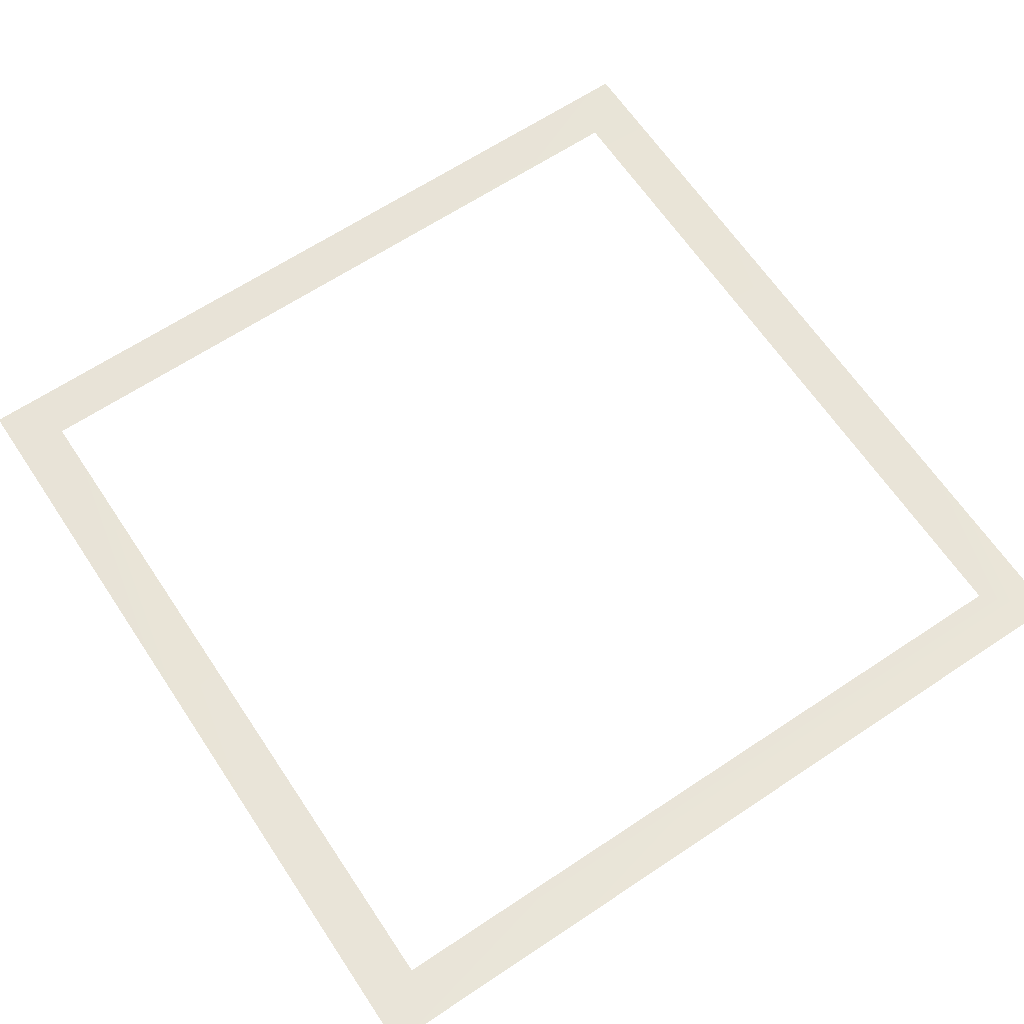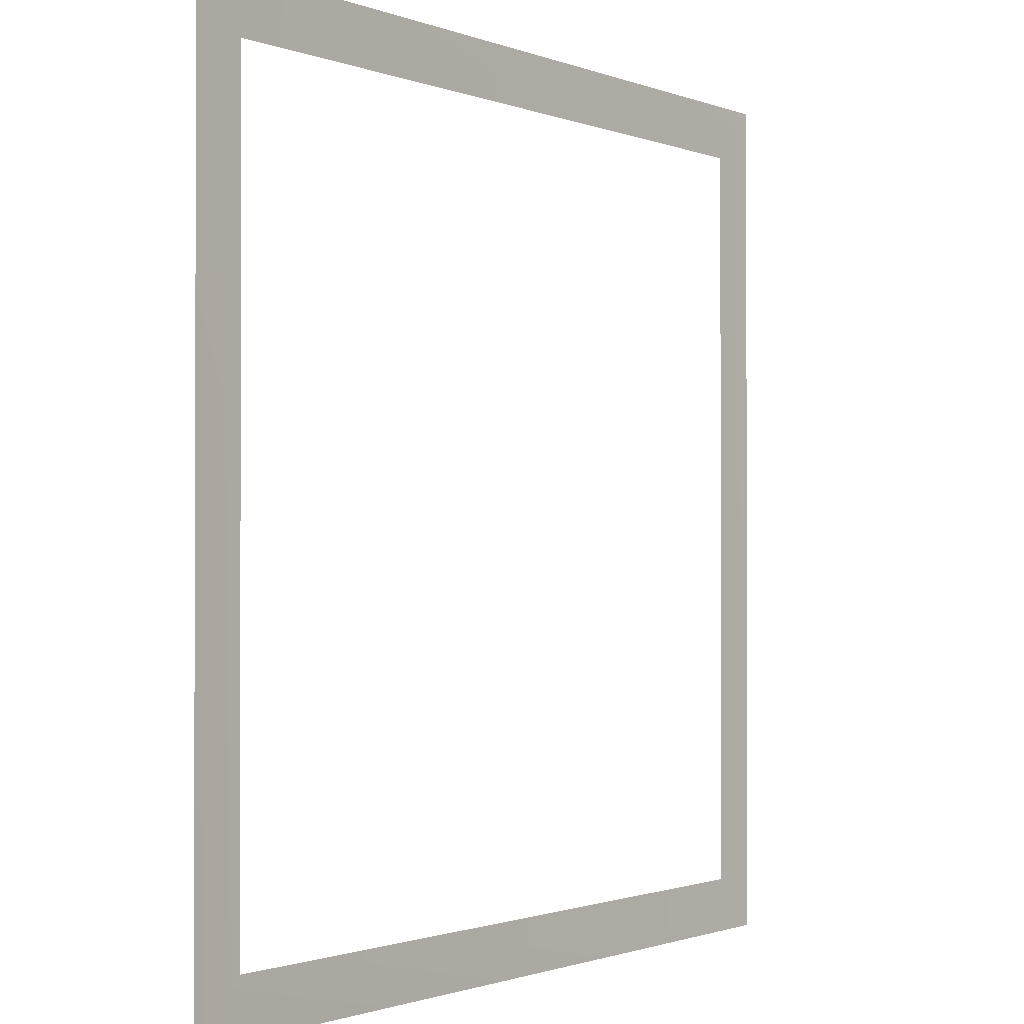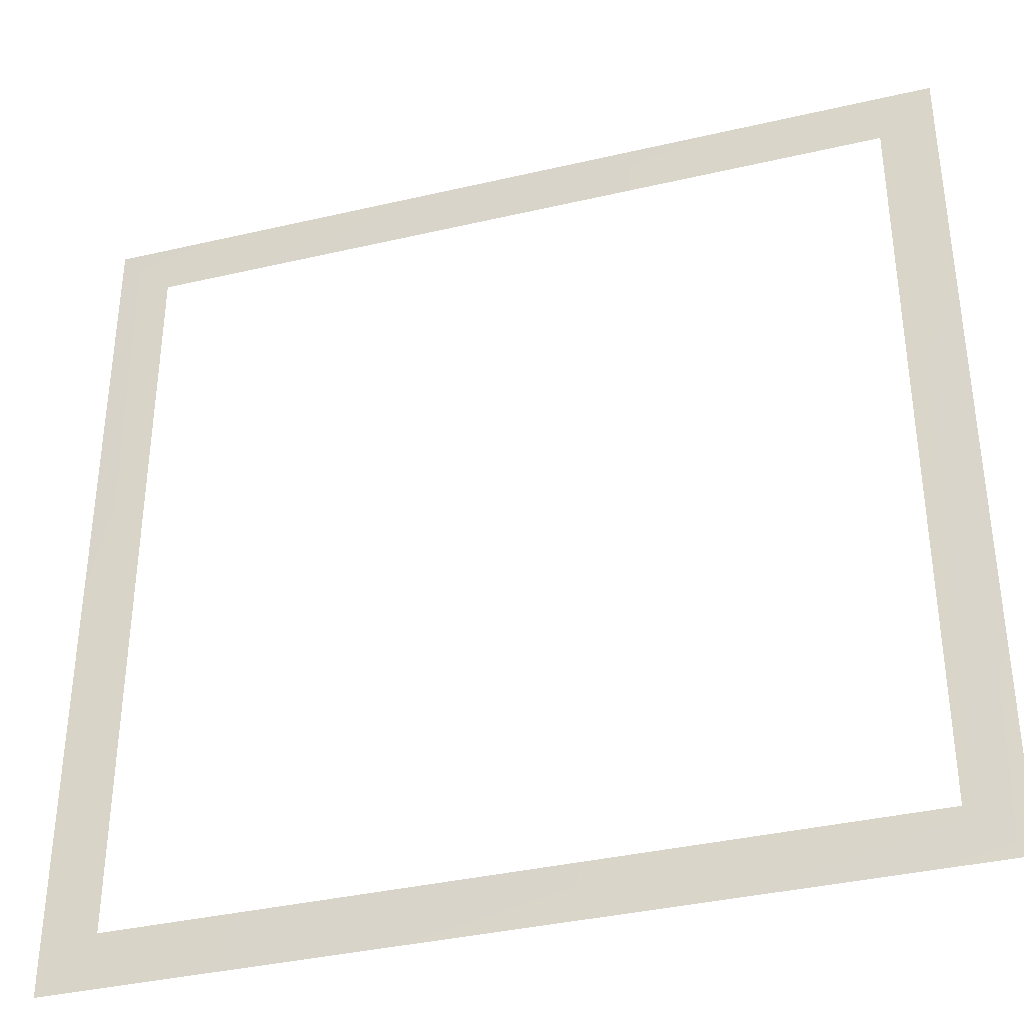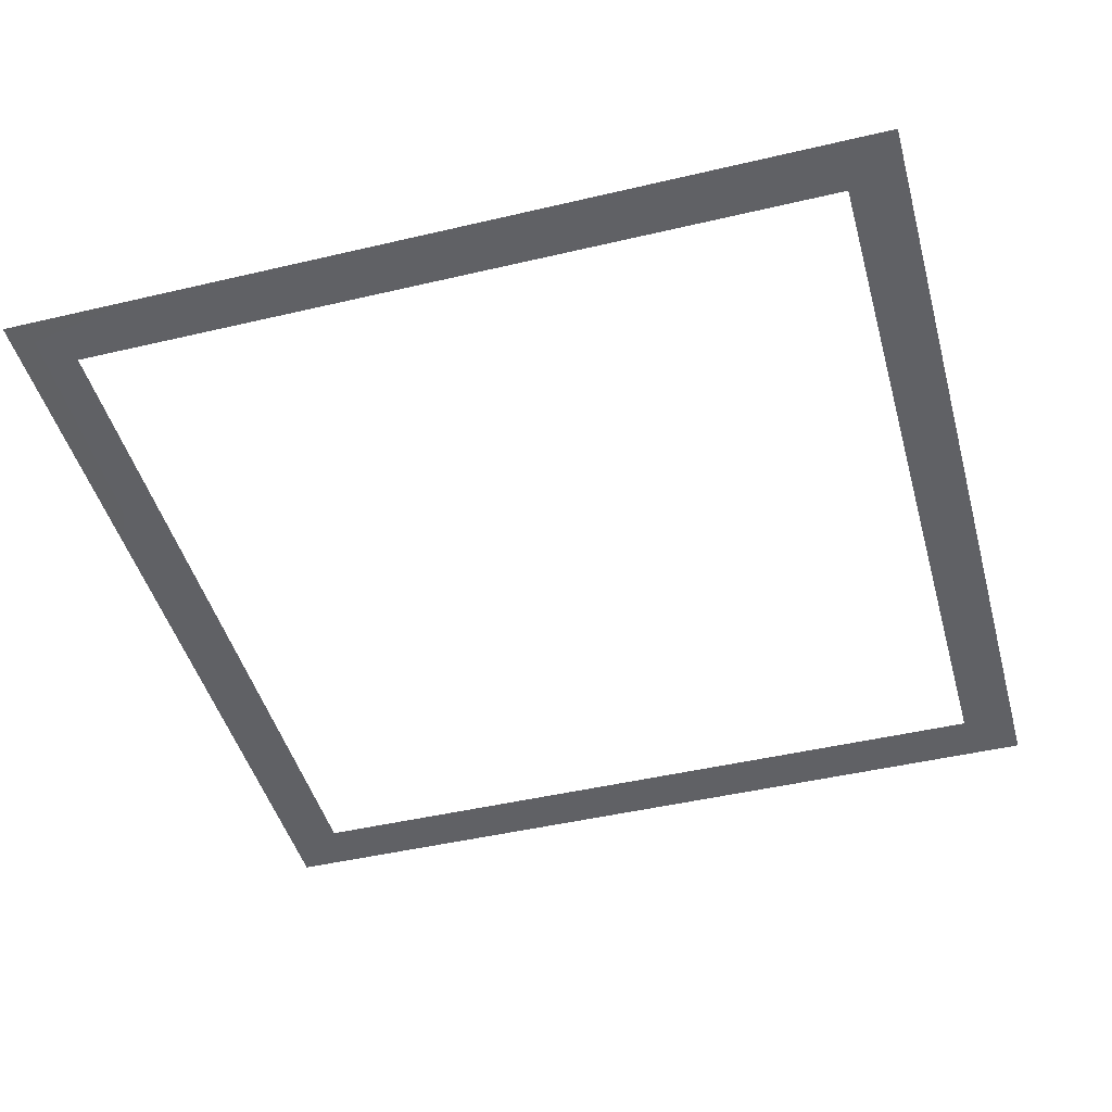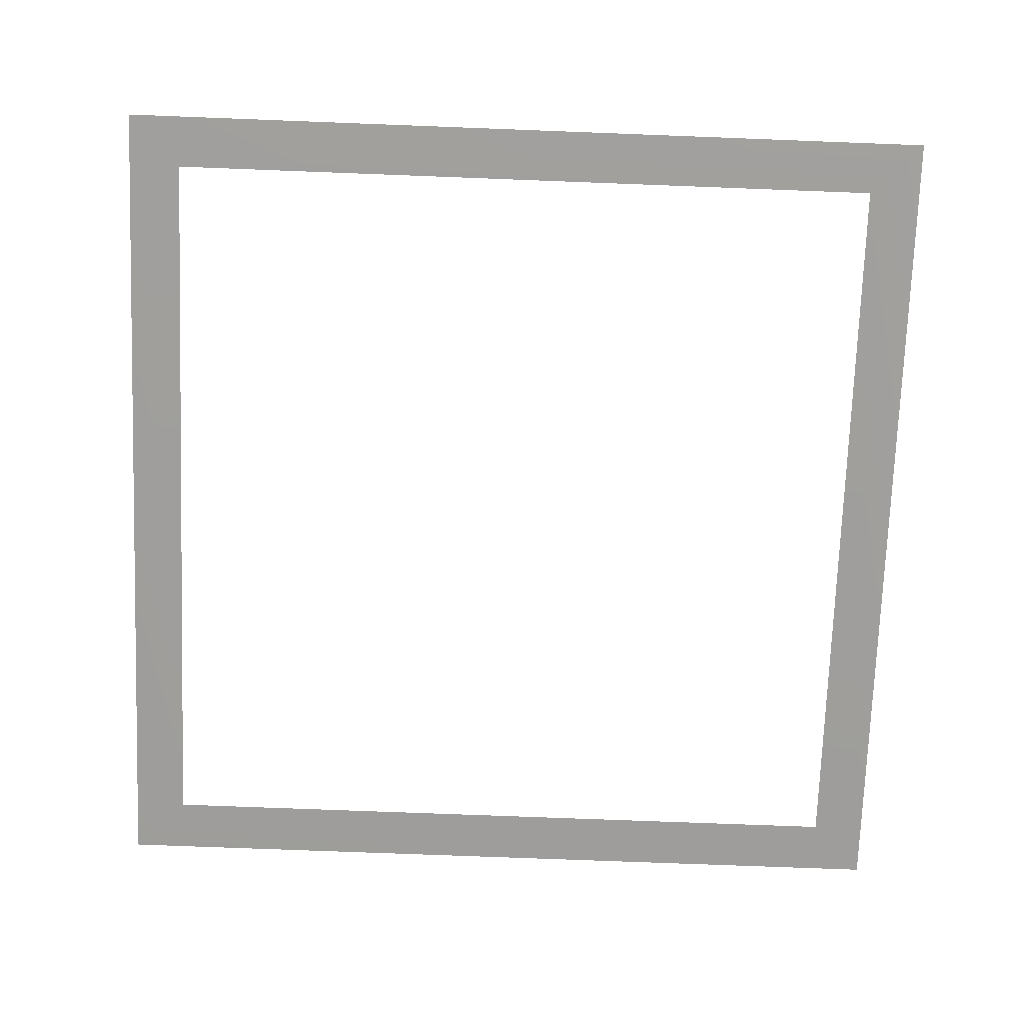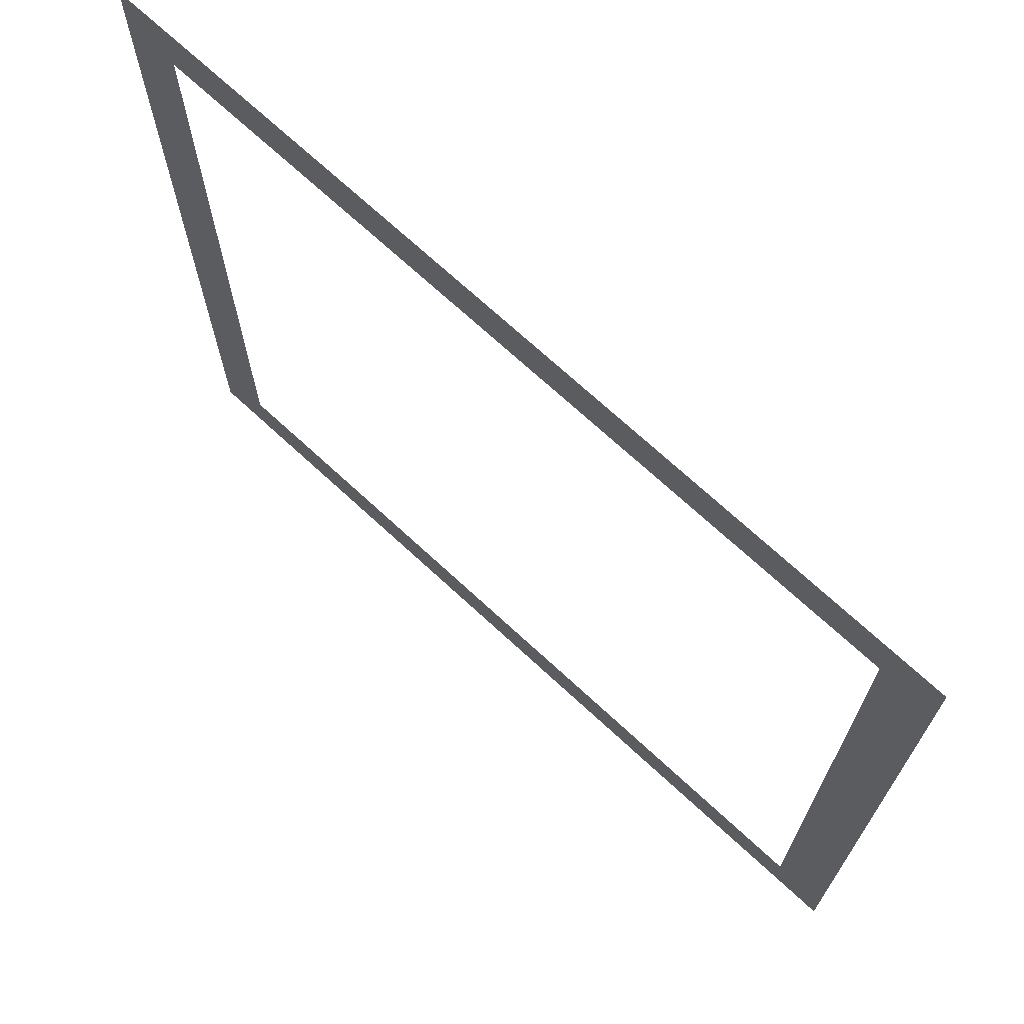
<metadata>
{"format":"obj","ext":"obj","renderer":"f3d","projection":"perspective","resolution":1024,"background":"white","views":[{"elev":64.9,"azim":-123.8,"up":"+Y"},{"elev":-1.1,"azim":125.4,"up":"+Z"},{"elev":-37.0,"azim":16.8,"up":"+Z"},{"elev":-45.7,"azim":-164.8,"up":"+Y"},{"elev":-73.9,"azim":87.8,"up":"+Y"},{"elev":70.8,"azim":-137.2,"up":"+Z"}]}
</metadata>
<code>
o ButtonHighlight
v 0.875 0 0.875
v 1 0 1
v 1 0 -1
v 0.875 0 -0.875
v -1 0 -1
v -0.875 0 -0.875
v -1 0 1
v -0.875 0 0.875
g ButtonHighlight
f 1 2 3 4
f 4 3 5 6
f 6 5 7 8
f 8 7 2 1

</code>
